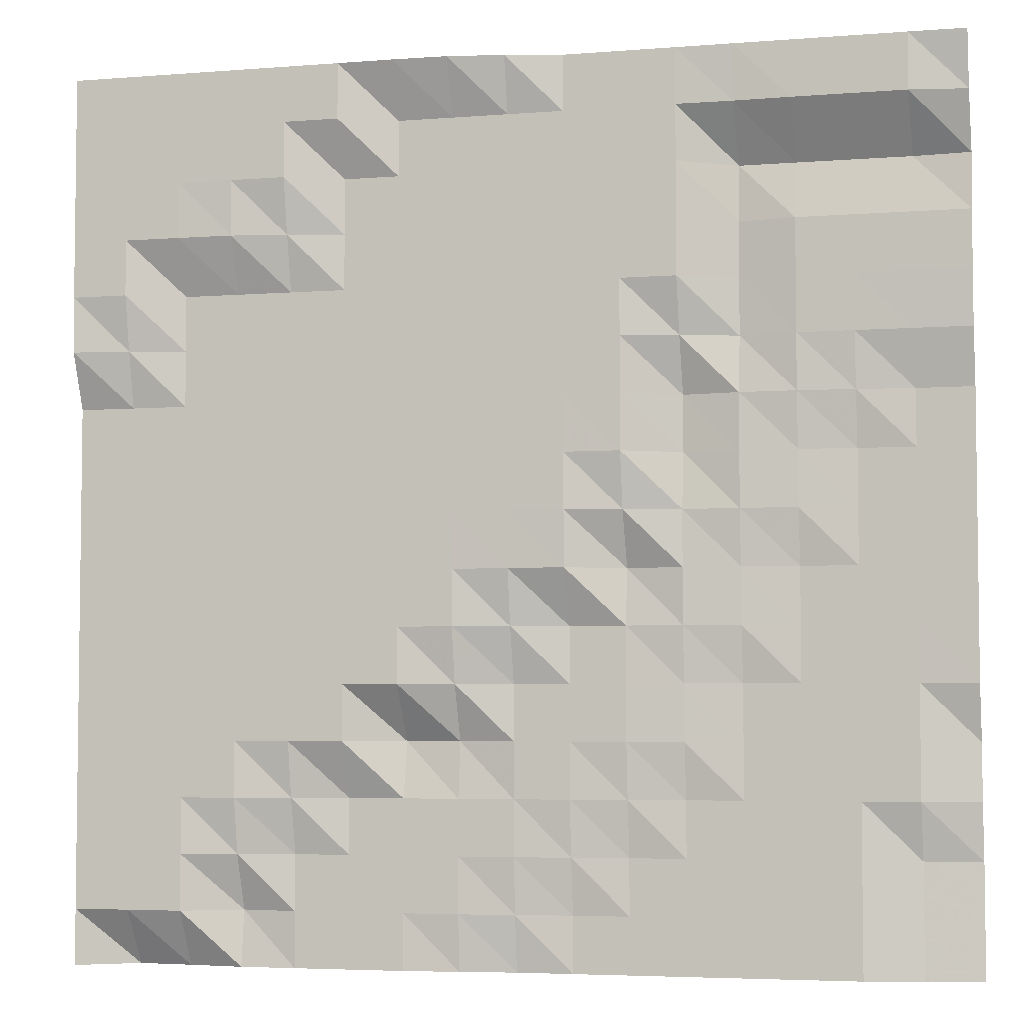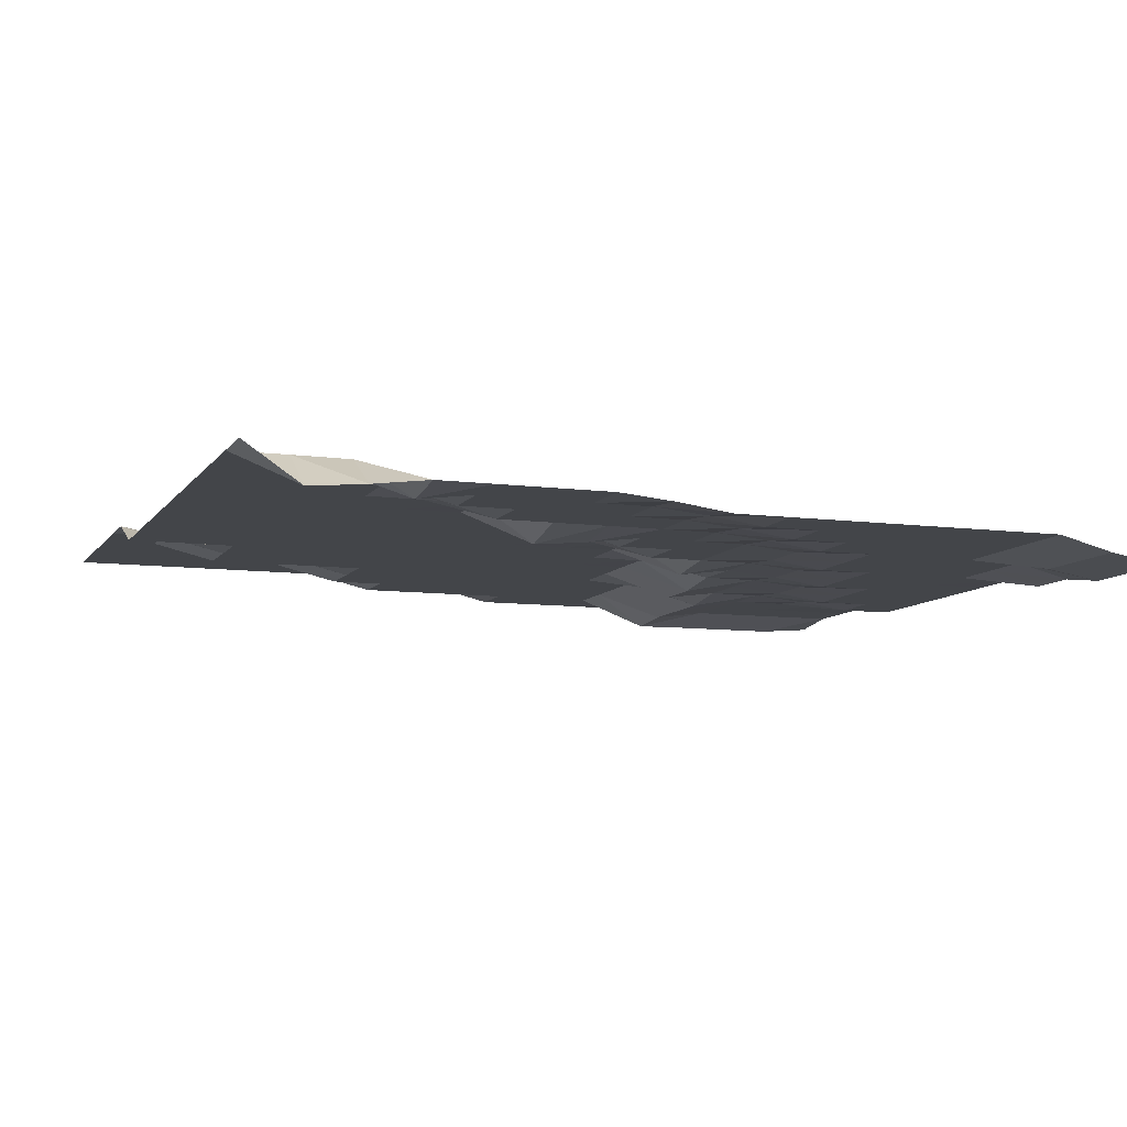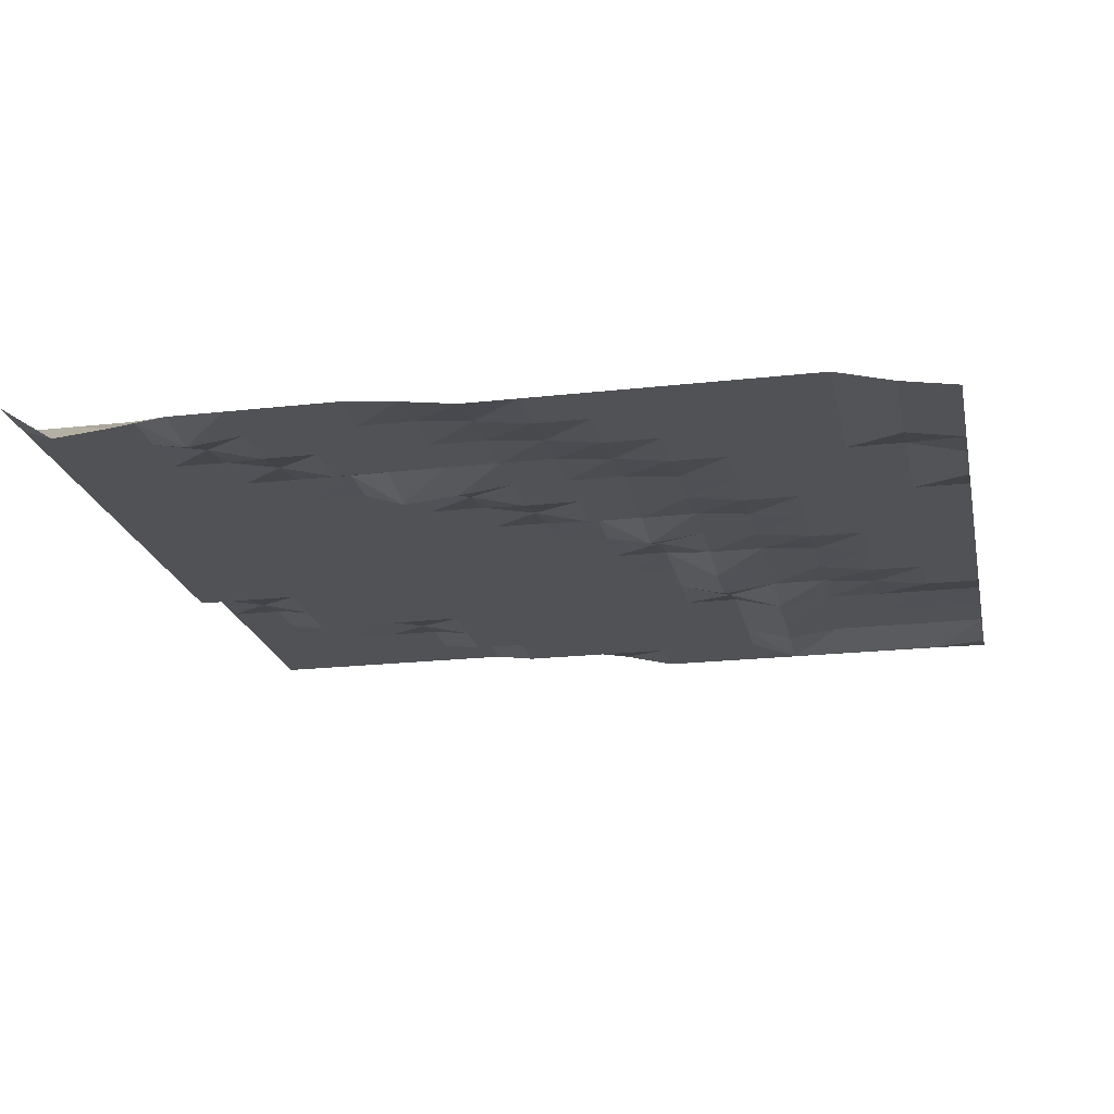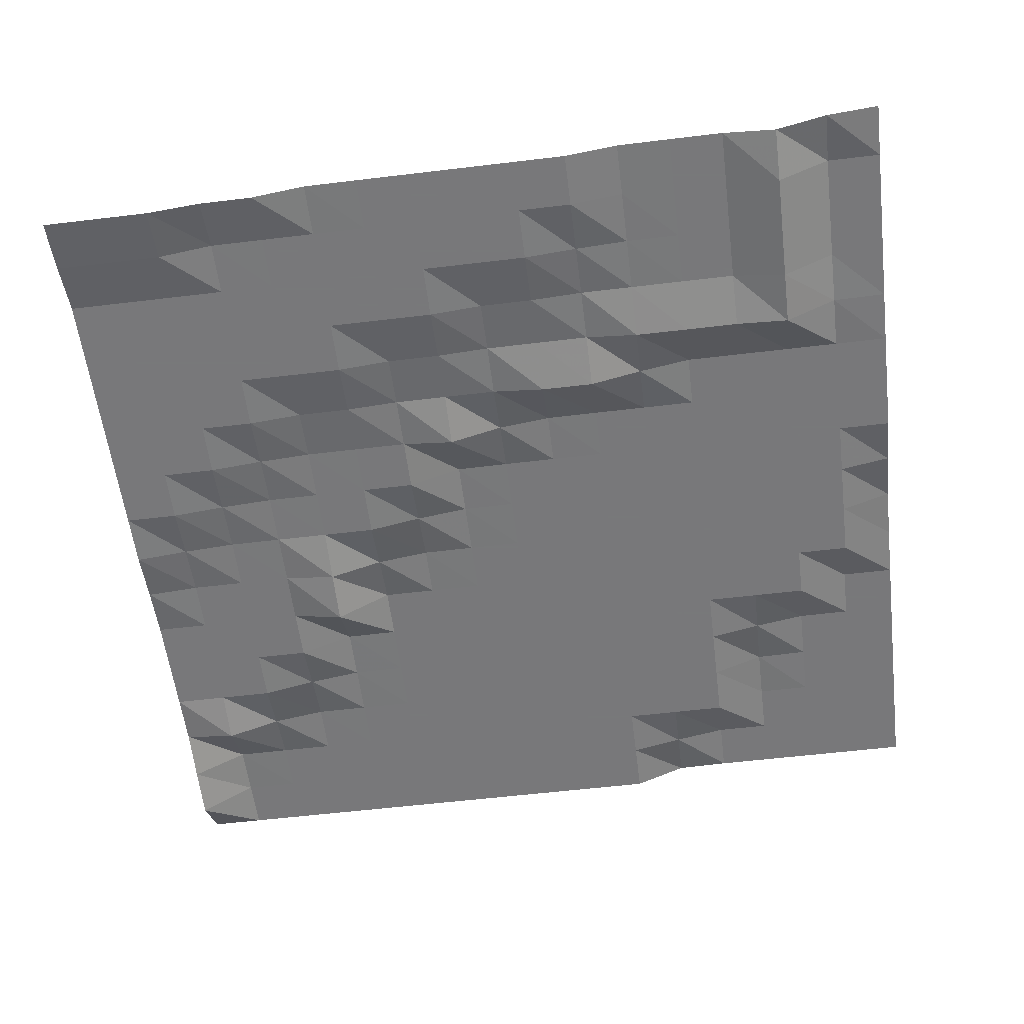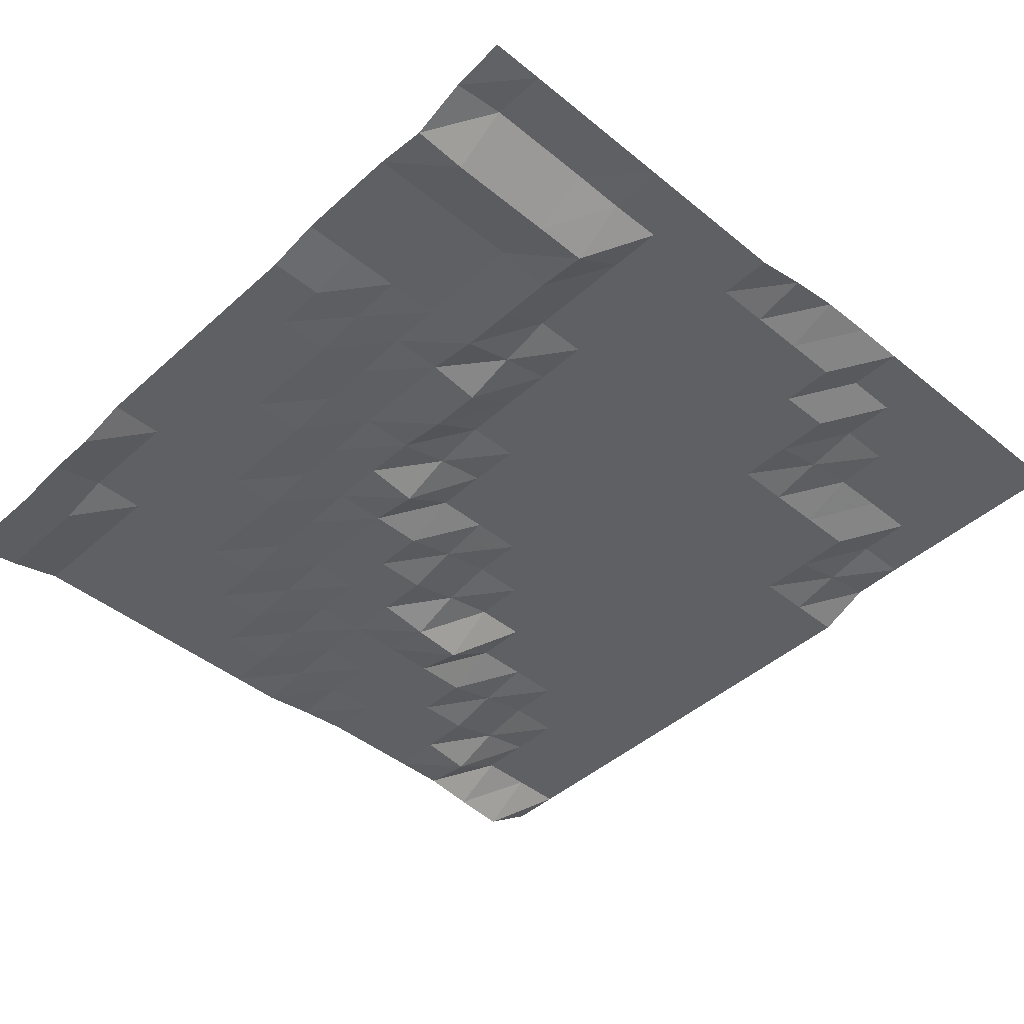
<metadata>
{"format":"obj","ext":"obj","renderer":"f3d","projection":"perspective","resolution":1024,"background":"white","views":[{"elev":-4.7,"azim":-165.6,"up":"+Z"},{"elev":-8.7,"azim":160.1,"up":"+Y"},{"elev":-20.9,"azim":-168.5,"up":"+Y"},{"elev":-57.6,"azim":-82.9,"up":"+Y"},{"elev":-44.2,"azim":-43.7,"up":"+Y"}]}
</metadata>
<code>
v 1266 42.79 0
v 1266 42.79 8.789
v 1266 42.79 17.58
v 1266 42.79 26.37
v 1266 42.79 35.16
v 1266 42.79 43.95
v 1266 42.79 52.73
v 1266 42.79 61.52
v 1266 42.79 70.31
v 1266 42.79 79.1
v 1266 42.79 87.89
v 1266 46.52 96.68
v 1266 46.68 105.5
v 1266 46.68 114.3
v 1266 46.68 123
v 1266 46.68 131.8
v 1266 46.68 140.6
v 1257 36.95 0
v 1257 42.79 8.789
v 1257 42.79 17.58
v 1257 42.79 26.37
v 1257 42.79 35.16
v 1257 42.79 43.95
v 1257 42.79 52.73
v 1257 42.79 61.52
v 1257 42.79 70.31
v 1257 42.79 79.1
v 1257 42.79 87.89
v 1257 44.9 96.68
v 1257 46.68 105.5
v 1257 46.68 114.3
v 1257 46.68 123
v 1257 46.68 131.8
v 1257 46.68 140.6
v 1248 37.78 0
v 1248 42.76 8.789
v 1248 42.79 17.58
v 1248 42.79 26.37
v 1248 42.79 35.16
v 1248 42.79 43.95
v 1248 42.79 52.73
v 1248 42.79 61.52
v 1248 42.79 70.31
v 1248 42.79 79.1
v 1248 42.79 87.89
v 1248 42.79 96.68
v 1248 42.79 105.5
v 1248 46.68 114.3
v 1248 46.68 123
v 1248 46.68 131.8
v 1248 46.68 140.6
v 1239 38.9 0
v 1239 37.78 8.789
v 1239 41.13 17.58
v 1239 42.78 26.37
v 1239 42.79 35.16
v 1239 42.79 43.95
v 1239 42.79 52.73
v 1239 42.79 61.52
v 1239 42.79 70.31
v 1239 42.79 79.1
v 1239 42.79 87.89
v 1239 42.79 96.68
v 1239 42.79 105.5
v 1239 46.49 114.3
v 1239 46.68 123
v 1239 46.68 131.8
v 1239 46.68 140.6
v 1230 38.9 0
v 1230 38.9 8.789
v 1230 38.9 17.58
v 1230 41.11 26.37
v 1230 42.76 35.16
v 1230 42.79 43.95
v 1230 42.79 52.73
v 1230 42.79 61.52
v 1230 42.79 70.31
v 1230 42.79 79.1
v 1230 42.79 87.89
v 1230 42.79 96.68
v 1230 42.79 105.5
v 1230 44.91 114.3
v 1230 46.68 123
v 1230 46.68 131.8
v 1230 46.68 140.6
v 1222 38.9 0
v 1222 38.9 8.789
v 1222 38.9 17.58
v 1222 38.9 26.37
v 1222 42.73 35.16
v 1222 42.79 43.95
v 1222 42.79 52.73
v 1222 42.79 61.52
v 1222 42.79 70.31
v 1222 42.79 79.1
v 1222 42.79 87.89
v 1222 42.79 96.68
v 1222 42.79 105.5
v 1222 42.79 114.3
v 1222 42.79 123
v 1222 46.68 131.8
v 1222 46.68 140.6
v 1213 38.9 0
v 1213 38.9 8.789
v 1213 38.9 17.58
v 1213 38.9 26.37
v 1213 36.98 35.16
v 1213 42.79 43.95
v 1213 42.79 52.73
v 1213 42.79 61.52
v 1213 42.79 70.31
v 1213 42.79 79.1
v 1213 42.79 87.89
v 1213 42.79 96.68
v 1213 42.79 105.5
v 1213 42.79 114.3
v 1213 42.79 123
v 1213 42.79 131.8
v 1213 46.68 140.6
v 1204 38.1 0
v 1204 38.9 8.789
v 1204 38.9 17.58
v 1204 38.9 26.37
v 1204 37.77 35.16
v 1204 41.13 43.95
v 1204 42.76 52.73
v 1204 42.79 61.52
v 1204 42.79 70.31
v 1204 42.79 79.1
v 1204 42.79 87.89
v 1204 42.79 96.68
v 1204 42.79 105.5
v 1204 42.79 114.3
v 1204 42.79 123
v 1204 42.79 131.8
v 1204 46.44 140.6
v 1195 36.95 0
v 1195 38.1 8.789
v 1195 38.89 17.58
v 1195 38.9 26.37
v 1195 38.9 35.16
v 1195 38.9 43.95
v 1195 41.14 52.73
v 1195 42.75 61.52
v 1195 42.79 70.31
v 1195 42.79 79.1
v 1195 42.79 87.89
v 1195 42.79 96.68
v 1195 42.79 105.5
v 1195 42.79 114.3
v 1195 42.79 123
v 1195 42.79 131.8
v 1195 44.94 140.6
v 1187 36.95 0
v 1187 36.95 8.789
v 1187 38.12 17.58
v 1187 38.89 26.37
v 1187 38.9 35.16
v 1187 38.9 43.95
v 1187 38.9 52.73
v 1187 42.69 61.52
v 1187 42.79 70.31
v 1187 42.79 79.1
v 1187 42.79 87.89
v 1187 42.79 96.68
v 1187 42.79 105.5
v 1187 42.79 114.3
v 1187 42.79 123
v 1187 42.79 131.8
v 1187 42.79 140.6
v 1178 36.95 0
v 1178 36.95 8.789
v 1178 36.95 17.58
v 1178 38.12 26.37
v 1178 38.89 35.16
v 1178 38.9 43.95
v 1178 38.9 52.73
v 1178 37.75 61.52
v 1178 41.13 70.31
v 1178 42.73 79.1
v 1178 42.79 87.89
v 1178 42.79 96.68
v 1178 42.79 105.5
v 1178 42.79 114.3
v 1178 42.79 123
v 1178 42.79 131.8
v 1178 42.79 140.6
v 1169 36.95 0
v 1169 36.95 8.789
v 1169 36.95 17.58
v 1169 36.95 26.37
v 1169 38.12 35.16
v 1169 38.13 43.95
v 1169 38.89 52.73
v 1169 38.9 61.52
v 1169 38.9 70.31
v 1169 37.75 79.1
v 1169 37.72 87.89
v 1169 40.52 96.68
v 1169 42.79 105.5
v 1169 42.79 114.3
v 1169 42.79 123
v 1169 42.79 131.8
v 1169 42.79 140.6
v 1160 36.95 0
v 1160 36.95 8.789
v 1160 36.95 17.58
v 1160 36.95 26.37
v 1160 36.95 35.16
v 1160 36.95 43.95
v 1160 38.12 52.73
v 1160 38.15 61.52
v 1160 38.87 70.31
v 1160 38.9 79.1
v 1160 38.9 87.89
v 1160 37.77 96.68
v 1160 37.71 105.5
v 1160 37.71 114.3
v 1160 37 123
v 1160 42.58 131.8
v 1160 42.79 140.6
v 1151 36.95 0
v 1151 36.95 8.789
v 1151 36.95 17.58
v 1151 36.95 26.37
v 1151 36.95 35.16
v 1151 36.95 43.95
v 1151 36.95 52.73
v 1151 36.95 61.52
v 1151 38.12 70.31
v 1151 38.15 79.1
v 1151 38.87 87.89
v 1151 38.9 96.68
v 1151 38.9 105.5
v 1151 38.9 114.3
v 1151 37.06 123
v 1151 42.79 131.8
v 1151 42.79 140.6
v 1143 36.95 0
v 1143 36.95 8.789
v 1143 36.95 17.58
v 1143 36.95 26.37
v 1143 36.95 35.16
v 1143 36.95 43.95
v 1143 36.95 52.73
v 1143 36.95 61.52
v 1143 36.95 70.31
v 1143 36.95 79.1
v 1143 38.12 87.89
v 1143 38.87 96.68
v 1143 38.9 105.5
v 1143 38.9 114.3
v 1143 37.06 123
v 1143 42.79 131.8
v 1143 42.79 140.6
v 1134 34.74 0
v 1134 34.74 8.789
v 1134 34.74 17.58
v 1134 36.94 26.37
v 1134 36.95 35.16
v 1134 36.95 43.95
v 1134 36.95 52.73
v 1134 36.95 61.52
v 1134 36.95 70.31
v 1134 36.95 79.1
v 1134 36.95 87.89
v 1134 38.81 96.68
v 1134 38.9 105.5
v 1134 38.9 114.3
v 1134 37.06 123
v 1134 42.79 131.8
v 1134 42.79 140.6
v 1125 33.3 0
v 1125 33.3 8.789
v 1125 33.3 17.58
v 1125 34.74 26.37
v 1125 34.77 35.16
v 1125 36.91 43.95
v 1125 36.95 52.73
v 1125 36.95 61.52
v 1125 36.95 70.31
v 1125 36.95 79.1
v 1125 36.95 87.89
v 1125 38.81 96.68
v 1125 38.9 105.5
v 1125 38.9 114.3
v 1125 37.75 123
v 1125 41.33 131.8
v 1125 42.7 140.6
f 1 18 2
f 18 19 2
f 2 19 3
f 19 20 3
f 3 20 4
f 20 21 4
f 4 21 5
f 21 22 5
f 5 22 6
f 22 23 6
f 6 23 7
f 23 24 7
f 7 24 8
f 24 25 8
f 8 25 9
f 25 26 9
f 9 26 10
f 26 27 10
f 10 27 11
f 27 28 11
f 11 28 12
f 28 29 12
f 12 29 13
f 29 30 13
f 13 30 14
f 30 31 14
f 14 31 15
f 31 32 15
f 15 32 16
f 32 33 16
f 16 33 17
f 33 34 17
f 18 35 19
f 35 36 19
f 19 36 20
f 36 37 20
f 20 37 21
f 37 38 21
f 21 38 22
f 38 39 22
f 22 39 23
f 39 40 23
f 23 40 24
f 40 41 24
f 24 41 25
f 41 42 25
f 25 42 26
f 42 43 26
f 26 43 27
f 43 44 27
f 27 44 28
f 44 45 28
f 28 45 29
f 45 46 29
f 29 46 30
f 46 47 30
f 30 47 31
f 47 48 31
f 31 48 32
f 48 49 32
f 32 49 33
f 49 50 33
f 33 50 34
f 50 51 34
f 35 52 36
f 52 53 36
f 36 53 37
f 53 54 37
f 37 54 38
f 54 55 38
f 38 55 39
f 55 56 39
f 39 56 40
f 56 57 40
f 40 57 41
f 57 58 41
f 41 58 42
f 58 59 42
f 42 59 43
f 59 60 43
f 43 60 44
f 60 61 44
f 44 61 45
f 61 62 45
f 45 62 46
f 62 63 46
f 46 63 47
f 63 64 47
f 47 64 48
f 64 65 48
f 48 65 49
f 65 66 49
f 49 66 50
f 66 67 50
f 50 67 51
f 67 68 51
f 52 69 53
f 69 70 53
f 53 70 54
f 70 71 54
f 54 71 55
f 71 72 55
f 55 72 56
f 72 73 56
f 56 73 57
f 73 74 57
f 57 74 58
f 74 75 58
f 58 75 59
f 75 76 59
f 59 76 60
f 76 77 60
f 60 77 61
f 77 78 61
f 61 78 62
f 78 79 62
f 62 79 63
f 79 80 63
f 63 80 64
f 80 81 64
f 64 81 65
f 81 82 65
f 65 82 66
f 82 83 66
f 66 83 67
f 83 84 67
f 67 84 68
f 84 85 68
f 69 86 70
f 86 87 70
f 70 87 71
f 87 88 71
f 71 88 72
f 88 89 72
f 72 89 73
f 89 90 73
f 73 90 74
f 90 91 74
f 74 91 75
f 91 92 75
f 75 92 76
f 92 93 76
f 76 93 77
f 93 94 77
f 77 94 78
f 94 95 78
f 78 95 79
f 95 96 79
f 79 96 80
f 96 97 80
f 80 97 81
f 97 98 81
f 81 98 82
f 98 99 82
f 82 99 83
f 99 100 83
f 83 100 84
f 100 101 84
f 84 101 85
f 101 102 85
f 86 103 87
f 103 104 87
f 87 104 88
f 104 105 88
f 88 105 89
f 105 106 89
f 89 106 90
f 106 107 90
f 90 107 91
f 107 108 91
f 91 108 92
f 108 109 92
f 92 109 93
f 109 110 93
f 93 110 94
f 110 111 94
f 94 111 95
f 111 112 95
f 95 112 96
f 112 113 96
f 96 113 97
f 113 114 97
f 97 114 98
f 114 115 98
f 98 115 99
f 115 116 99
f 99 116 100
f 116 117 100
f 100 117 101
f 117 118 101
f 101 118 102
f 118 119 102
f 103 120 104
f 120 121 104
f 104 121 105
f 121 122 105
f 105 122 106
f 122 123 106
f 106 123 107
f 123 124 107
f 107 124 108
f 124 125 108
f 108 125 109
f 125 126 109
f 109 126 110
f 126 127 110
f 110 127 111
f 127 128 111
f 111 128 112
f 128 129 112
f 112 129 113
f 129 130 113
f 113 130 114
f 130 131 114
f 114 131 115
f 131 132 115
f 115 132 116
f 132 133 116
f 116 133 117
f 133 134 117
f 117 134 118
f 134 135 118
f 118 135 119
f 135 136 119
f 120 137 121
f 137 138 121
f 121 138 122
f 138 139 122
f 122 139 123
f 139 140 123
f 123 140 124
f 140 141 124
f 124 141 125
f 141 142 125
f 125 142 126
f 142 143 126
f 126 143 127
f 143 144 127
f 127 144 128
f 144 145 128
f 128 145 129
f 145 146 129
f 129 146 130
f 146 147 130
f 130 147 131
f 147 148 131
f 131 148 132
f 148 149 132
f 132 149 133
f 149 150 133
f 133 150 134
f 150 151 134
f 134 151 135
f 151 152 135
f 135 152 136
f 152 153 136
f 137 154 138
f 154 155 138
f 138 155 139
f 155 156 139
f 139 156 140
f 156 157 140
f 140 157 141
f 157 158 141
f 141 158 142
f 158 159 142
f 142 159 143
f 159 160 143
f 143 160 144
f 160 161 144
f 144 161 145
f 161 162 145
f 145 162 146
f 162 163 146
f 146 163 147
f 163 164 147
f 147 164 148
f 164 165 148
f 148 165 149
f 165 166 149
f 149 166 150
f 166 167 150
f 150 167 151
f 167 168 151
f 151 168 152
f 168 169 152
f 152 169 153
f 169 170 153
f 154 171 155
f 171 172 155
f 155 172 156
f 172 173 156
f 156 173 157
f 173 174 157
f 157 174 158
f 174 175 158
f 158 175 159
f 175 176 159
f 159 176 160
f 176 177 160
f 160 177 161
f 177 178 161
f 161 178 162
f 178 179 162
f 162 179 163
f 179 180 163
f 163 180 164
f 180 181 164
f 164 181 165
f 181 182 165
f 165 182 166
f 182 183 166
f 166 183 167
f 183 184 167
f 167 184 168
f 184 185 168
f 168 185 169
f 185 186 169
f 169 186 170
f 186 187 170
f 171 188 172
f 188 189 172
f 172 189 173
f 189 190 173
f 173 190 174
f 190 191 174
f 174 191 175
f 191 192 175
f 175 192 176
f 192 193 176
f 176 193 177
f 193 194 177
f 177 194 178
f 194 195 178
f 178 195 179
f 195 196 179
f 179 196 180
f 196 197 180
f 180 197 181
f 197 198 181
f 181 198 182
f 198 199 182
f 182 199 183
f 199 200 183
f 183 200 184
f 200 201 184
f 184 201 185
f 201 202 185
f 185 202 186
f 202 203 186
f 186 203 187
f 203 204 187
f 188 205 189
f 205 206 189
f 189 206 190
f 206 207 190
f 190 207 191
f 207 208 191
f 191 208 192
f 208 209 192
f 192 209 193
f 209 210 193
f 193 210 194
f 210 211 194
f 194 211 195
f 211 212 195
f 195 212 196
f 212 213 196
f 196 213 197
f 213 214 197
f 197 214 198
f 214 215 198
f 198 215 199
f 215 216 199
f 199 216 200
f 216 217 200
f 200 217 201
f 217 218 201
f 201 218 202
f 218 219 202
f 202 219 203
f 219 220 203
f 203 220 204
f 220 221 204
f 205 222 206
f 222 223 206
f 206 223 207
f 223 224 207
f 207 224 208
f 224 225 208
f 208 225 209
f 225 226 209
f 209 226 210
f 226 227 210
f 210 227 211
f 227 228 211
f 211 228 212
f 228 229 212
f 212 229 213
f 229 230 213
f 213 230 214
f 230 231 214
f 214 231 215
f 231 232 215
f 215 232 216
f 232 233 216
f 216 233 217
f 233 234 217
f 217 234 218
f 234 235 218
f 218 235 219
f 235 236 219
f 219 236 220
f 236 237 220
f 220 237 221
f 237 238 221
f 222 239 223
f 239 240 223
f 223 240 224
f 240 241 224
f 224 241 225
f 241 242 225
f 225 242 226
f 242 243 226
f 226 243 227
f 243 244 227
f 227 244 228
f 244 245 228
f 228 245 229
f 245 246 229
f 229 246 230
f 246 247 230
f 230 247 231
f 247 248 231
f 231 248 232
f 248 249 232
f 232 249 233
f 249 250 233
f 233 250 234
f 250 251 234
f 234 251 235
f 251 252 235
f 235 252 236
f 252 253 236
f 236 253 237
f 253 254 237
f 237 254 238
f 254 255 238
f 239 256 240
f 256 257 240
f 240 257 241
f 257 258 241
f 241 258 242
f 258 259 242
f 242 259 243
f 259 260 243
f 243 260 244
f 260 261 244
f 244 261 245
f 261 262 245
f 245 262 246
f 262 263 246
f 246 263 247
f 263 264 247
f 247 264 248
f 264 265 248
f 248 265 249
f 265 266 249
f 249 266 250
f 266 267 250
f 250 267 251
f 267 268 251
f 251 268 252
f 268 269 252
f 252 269 253
f 269 270 253
f 253 270 254
f 270 271 254
f 254 271 255
f 271 272 255
f 256 273 257
f 273 274 257
f 257 274 258
f 274 275 258
f 258 275 259
f 275 276 259
f 259 276 260
f 276 277 260
f 260 277 261
f 277 278 261
f 261 278 262
f 278 279 262
f 262 279 263
f 279 280 263
f 263 280 264
f 280 281 264
f 264 281 265
f 281 282 265
f 265 282 266
f 282 283 266
f 266 283 267
f 283 284 267
f 267 284 268
f 284 285 268
f 268 285 269
f 285 286 269
f 269 286 270
f 286 287 270
f 270 287 271
f 287 288 271
f 271 288 272
f 288 289 272

</code>
